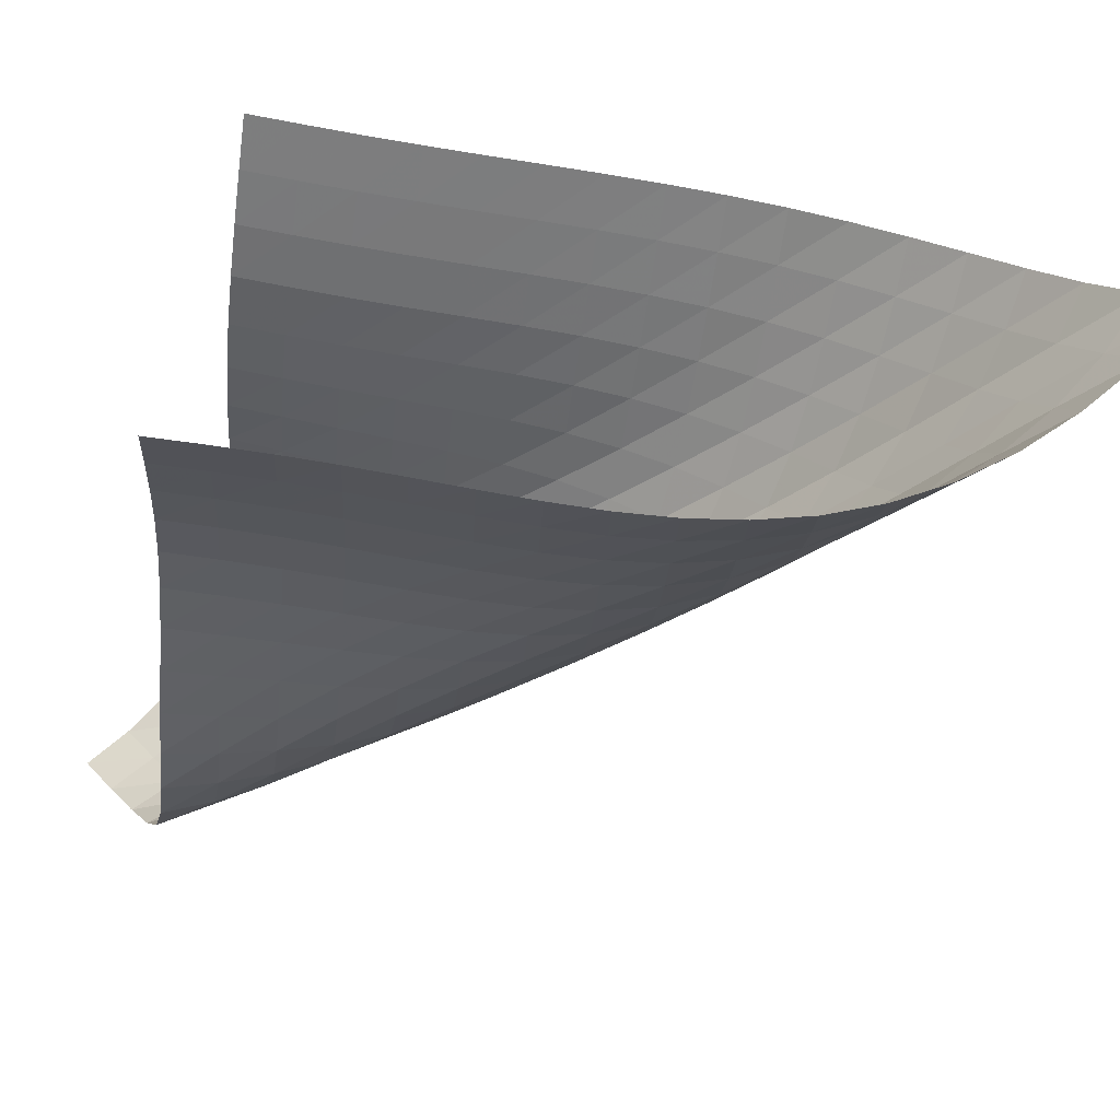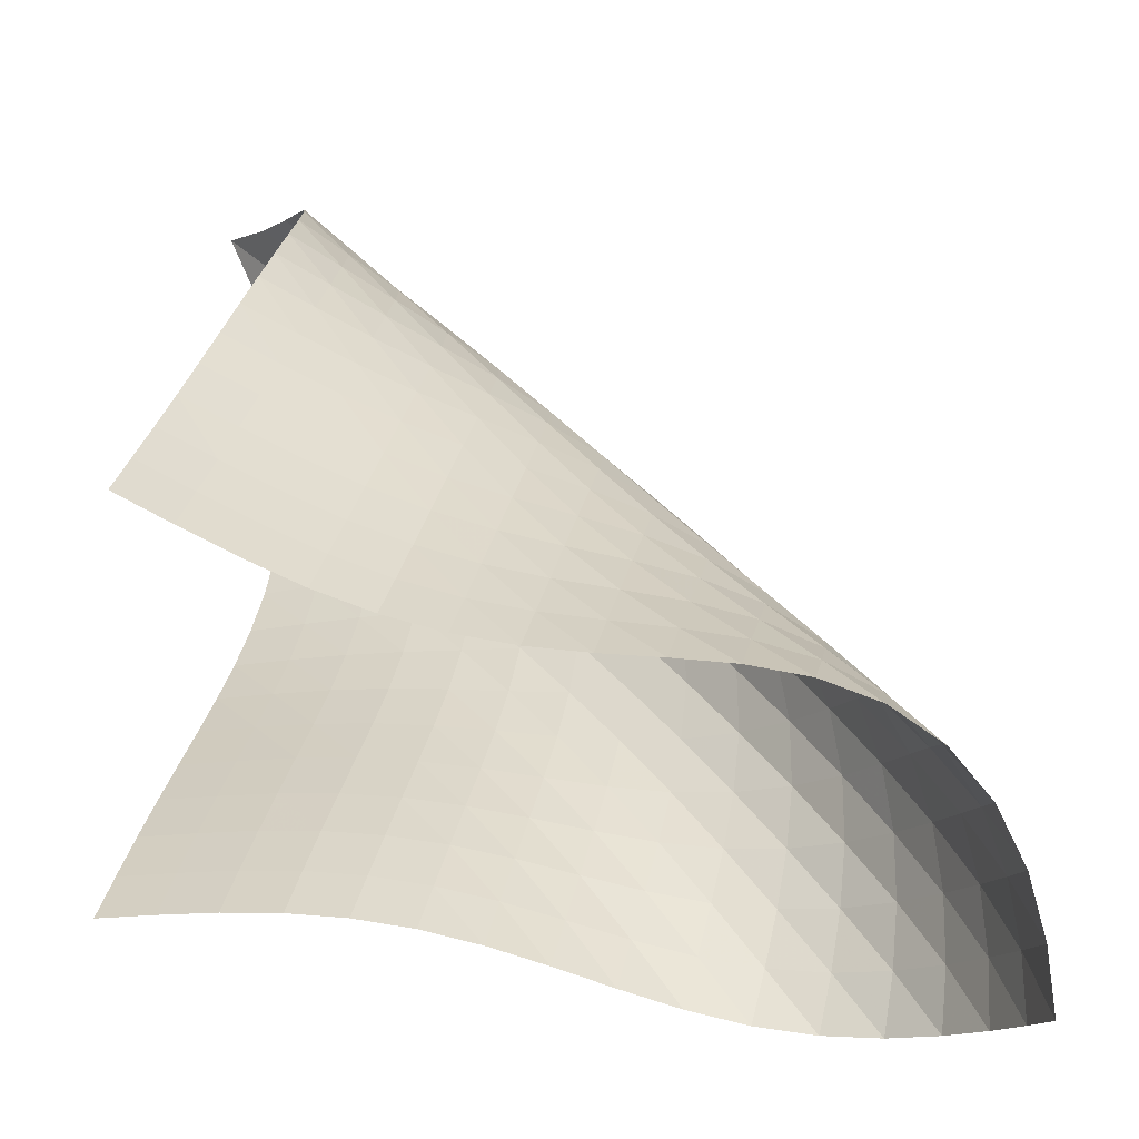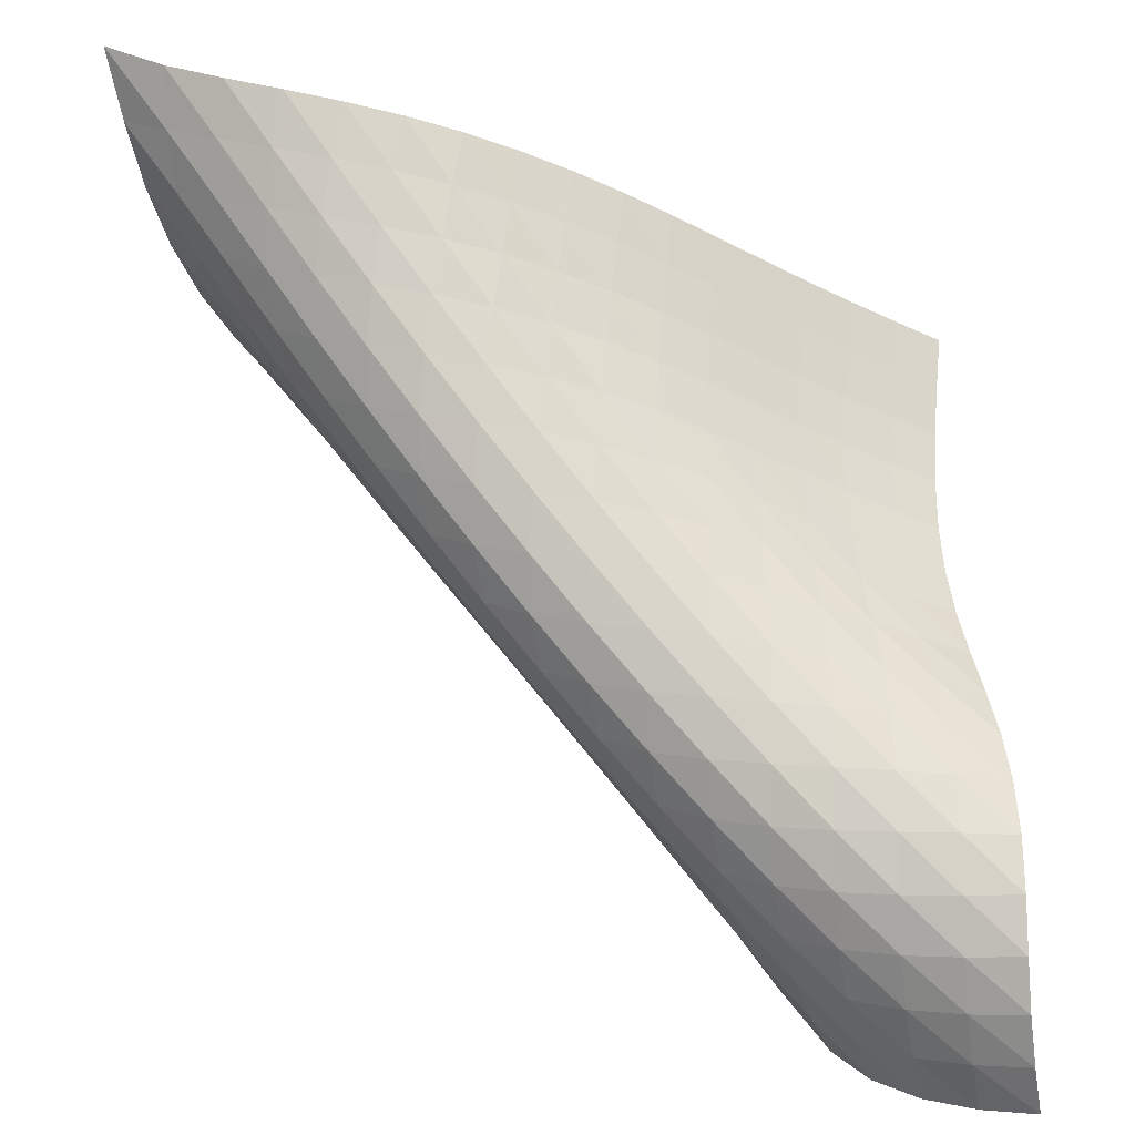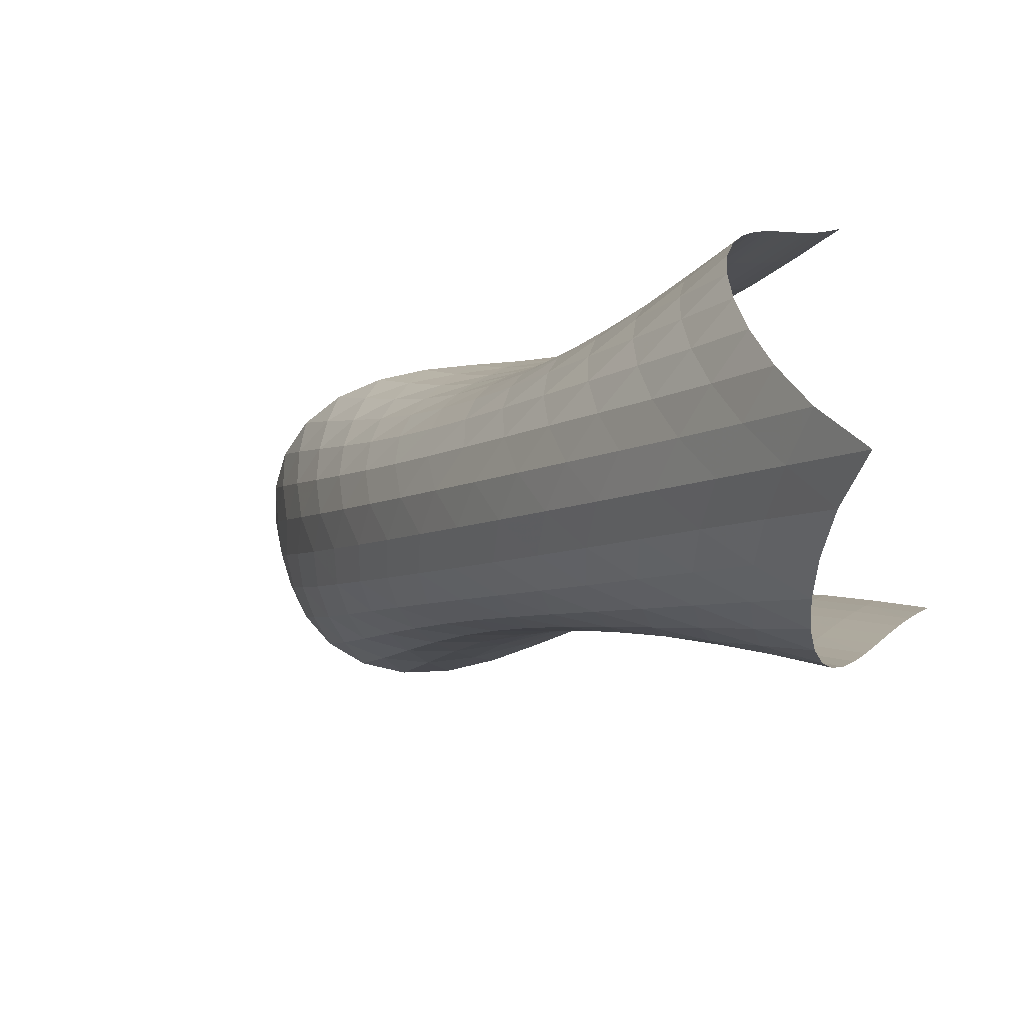
<metadata>
{"format":"obj","ext":"obj","renderer":"f3d","projection":"perspective","resolution":1024,"background":"white","views":[{"elev":48.9,"azim":52.8,"up":"+Y"},{"elev":76.5,"azim":-81.1,"up":"+Z"},{"elev":-45.4,"azim":-168.8,"up":"+Y"},{"elev":-41.9,"azim":108.9,"up":"+Z"}]}
</metadata>
<code>
v -6.52 -0.02335 6.52
v -13.25 -1.112 17.49
v -17.49 -1.112 13.25
v -17.36 -12.06 17.36
v -16.89 -1.183 12.7
v -16.3 -1.257 12.14
v -15.72 -1.335 11.58
v -15.16 -1.416 10.99
v -14.59 -1.498 10.41
v -14.02 -1.576 9.825
v -13.44 -1.645 9.256
v -12.82 -1.698 8.713
v -12.17 -1.725 8.209
v -11.47 -1.716 7.759
v -10.73 -1.657 7.377
v -9.948 -1.534 7.071
v -9.135 -1.334 6.847
v -8.298 -1.04 6.698
v -7.435 -0.625 6.606
v -6.606 -0.625 7.435
v -6.698 -1.04 8.298
v -6.847 -1.334 9.135
v -7.071 -1.534 9.948
v -7.377 -1.657 10.73
v -7.759 -1.716 11.47
v -8.209 -1.725 12.17
v -8.713 -1.698 12.82
v -9.256 -1.645 13.44
v -9.825 -1.576 14.02
v -10.41 -1.498 14.59
v -10.99 -1.416 15.16
v -11.58 -1.335 15.72
v -12.14 -1.257 16.3
v -12.7 -1.183 16.89
v -13.49 -1.876 17.35
v -13.72 -2.645 17.23
v -13.92 -3.426 17.14
v -14.08 -4.22 17.1
v -14.18 -5.025 17.11
v -14.21 -5.833 17.18
v -14.19 -6.638 17.3
v -14.15 -7.438 17.43
v -14.12 -8.24 17.55
v -14.16 -9.042 17.62
v -14.32 -9.823 17.62
v -14.66 -10.54 17.57
v -15.18 -11.13 17.49
v -15.84 -11.57 17.42
v -16.58 -11.87 17.38
v -17.38 -11.87 16.58
v -17.42 -11.57 15.84
v -17.49 -11.13 15.18
v -17.57 -10.54 14.66
v -17.62 -9.823 14.32
v -17.62 -9.042 14.16
v -17.55 -8.24 14.12
v -17.43 -7.438 14.15
v -17.3 -6.638 14.19
v -17.18 -5.833 14.21
v -17.11 -5.025 14.18
v -17.1 -4.22 14.08
v -17.14 -3.426 13.92
v -17.23 -2.645 13.72
v -17.35 -1.876 13.49
v -7.309 -1.14 7.309
v -8.087 -1.592 7.283
v -8.894 -1.942 7.339
v -9.707 -2.192 7.488
v -10.5 -2.353 7.733
v -11.27 -2.44 8.071
v -11.99 -2.467 8.489
v -12.66 -2.451 8.972
v -13.29 -2.405 9.502
v -13.88 -2.34 10.06
v -14.46 -2.263 10.64
v -15.03 -2.183 11.23
v -15.59 -2.101 11.81
v -16.17 -2.023 12.38
v -16.76 -1.948 12.94
v -7.283 -1.592 8.087
v -7.953 -2.099 7.953
v -8.698 -2.518 7.904
v -9.488 -2.831 7.957
v -10.29 -3.04 8.123
v -11.07 -3.161 8.4
v -11.81 -3.21 8.775
v -12.51 -3.208 9.229
v -13.15 -3.169 9.743
v -13.76 -3.108 10.3
v -14.34 -3.034 10.87
v -14.91 -2.954 11.46
v -15.47 -2.873 12.04
v -16.05 -2.794 12.61
v -16.64 -2.718 13.17
v -7.339 -1.942 8.894
v -7.904 -2.518 8.698
v -8.559 -3.023 8.559
v -9.297 -3.422 8.507
v -10.09 -3.702 8.57
v -10.88 -3.873 8.76
v -11.65 -3.955 9.071
v -12.37 -3.971 9.481
v -13.03 -3.942 9.968
v -13.65 -3.886 10.51
v -14.24 -3.814 11.07
v -14.82 -3.736 11.66
v -15.39 -3.655 12.24
v -15.96 -3.576 12.81
v -16.55 -3.5 13.37
v -7.488 -2.192 9.707
v -7.957 -2.831 9.488
v -8.507 -3.422 9.297
v -9.158 -3.923 9.158
v -9.9 -4.302 9.111
v -10.69 -4.552 9.189
v -11.48 -4.687 9.404
v -12.24 -4.734 9.745
v -12.93 -4.722 10.18
v -13.58 -4.673 10.69
v -14.18 -4.606 11.24
v -14.76 -4.529 11.82
v -15.34 -4.45 12.4
v -15.92 -4.372 12.97
v -16.5 -4.295 13.53
v -7.733 -2.353 10.5
v -8.123 -3.04 10.29
v -8.57 -3.702 10.09
v -9.111 -4.302 9.9
v -9.764 -4.797 9.764
v -10.51 -5.158 9.724
v -11.31 -5.378 9.818
v -12.09 -5.481 10.05
v -12.83 -5.499 10.42
v -13.52 -5.465 10.87
v -14.15 -5.404 11.39
v -14.75 -5.331 11.94
v -15.34 -5.254 12.51
v -15.92 -5.177 13.07
v -16.52 -5.101 13.63
v -8.071 -2.44 11.27
v -8.4 -3.161 11.07
v -8.76 -3.873 10.88
v -9.189 -4.552 10.69
v -9.724 -5.158 10.51
v -10.38 -5.646 10.38
v -11.13 -5.988 10.35
v -11.93 -6.182 10.45
v -12.71 -6.257 10.7
v -13.45 -6.253 11.08
v -14.13 -6.205 11.54
v -14.76 -6.136 12.05
v -15.37 -6.06 12.59
v -15.98 -5.984 13.13
v -16.58 -5.908 13.67
v -8.489 -2.467 11.99
v -8.775 -3.21 11.81
v -9.071 -3.955 11.65
v -9.404 -4.687 11.48
v -9.818 -5.378 11.31
v -10.35 -5.988 11.13
v -11.01 -6.469 11.01
v -11.77 -6.793 10.99
v -12.57 -6.964 11.1
v -13.35 -7.018 11.35
v -14.09 -6.998 11.72
v -14.77 -6.94 12.16
v -15.42 -6.867 12.65
v -16.06 -6.79 13.16
v -16.68 -6.713 13.67
v -8.972 -2.451 12.66
v -9.229 -3.208 12.51
v -9.481 -3.971 12.37
v -9.745 -4.734 12.24
v -10.05 -5.481 12.09
v -10.45 -6.182 11.93
v -10.99 -6.793 11.77
v -11.65 -7.265 11.65
v -12.42 -7.571 11.63
v -13.22 -7.724 11.75
v -14.01 -7.763 11.99
v -14.75 -7.735 12.33
v -15.45 -7.672 12.74
v -16.13 -7.596 13.19
v -16.79 -7.517 13.66
v -9.502 -2.405 13.29
v -9.743 -3.169 13.15
v -9.968 -3.942 13.03
v -10.18 -4.722 12.93
v -10.42 -5.499 12.83
v -10.7 -6.257 12.71
v -11.1 -6.964 12.57
v -11.63 -7.571 12.42
v -12.31 -8.03 12.31
v -13.08 -8.321 12.3
v -13.89 -8.461 12.4
v -14.68 -8.494 12.62
v -15.44 -8.463 12.92
v -16.16 -8.399 13.28
v -16.87 -8.322 13.68
v -10.06 -2.34 13.88
v -10.3 -3.108 13.76
v -10.51 -3.886 13.65
v -10.69 -4.673 13.58
v -10.87 -5.465 13.52
v -11.08 -6.253 13.45
v -11.35 -7.018 13.35
v -11.75 -7.724 13.22
v -12.3 -8.321 13.08
v -12.98 -8.763 12.98
v -13.76 -9.039 12.97
v -14.57 -9.173 13.06
v -15.36 -9.207 13.24
v -16.14 -9.181 13.49
v -16.89 -9.12 13.8
v -10.64 -2.263 14.46
v -10.87 -3.034 14.34
v -11.07 -3.814 14.24
v -11.24 -4.606 14.18
v -11.39 -5.404 14.15
v -11.54 -6.205 14.13
v -11.72 -6.998 14.09
v -11.99 -7.763 14.01
v -12.4 -8.461 13.89
v -12.97 -9.039 13.76
v -13.67 -9.459 13.67
v -14.45 -9.721 13.65
v -15.26 -9.855 13.72
v -16.06 -9.898 13.86
v -16.86 -9.881 14.06
v -11.23 -2.183 15.03
v -11.46 -2.954 14.91
v -11.66 -3.736 14.82
v -11.82 -4.529 14.76
v -11.94 -5.331 14.75
v -12.05 -6.136 14.76
v -12.16 -6.94 14.77
v -12.33 -7.735 14.75
v -12.62 -8.494 14.68
v -13.06 -9.173 14.57
v -13.65 -9.721 14.45
v -14.37 -10.12 14.37
v -15.15 -10.36 14.35
v -15.96 -10.5 14.4
v -16.77 -10.55 14.5
v -11.81 -2.101 15.59
v -12.04 -2.873 15.47
v -12.24 -3.655 15.39
v -12.4 -4.45 15.34
v -12.51 -5.254 15.34
v -12.59 -6.06 15.37
v -12.65 -6.867 15.42
v -12.74 -7.672 15.45
v -12.92 -8.463 15.44
v -13.24 -9.207 15.36
v -13.72 -9.855 15.26
v -14.35 -10.36 15.15
v -15.09 -10.72 15.09
v -15.88 -10.95 15.07
v -16.68 -11.08 15.1
v -12.38 -2.023 16.17
v -12.61 -2.794 16.05
v -12.81 -3.576 15.96
v -12.97 -4.372 15.92
v -13.07 -5.177 15.92
v -13.13 -5.984 15.98
v -13.16 -6.79 16.06
v -13.19 -7.596 16.13
v -13.28 -8.399 16.16
v -13.49 -9.181 16.14
v -13.86 -9.898 16.06
v -14.4 -10.5 15.96
v -15.07 -10.95 15.88
v -15.82 -11.26 15.82
v -16.62 -11.46 15.81
v -12.94 -1.948 16.76
v -13.17 -2.718 16.64
v -13.37 -3.5 16.55
v -13.53 -4.295 16.5
v -13.63 -5.101 16.52
v -13.67 -5.908 16.58
v -13.67 -6.713 16.68
v -13.66 -7.517 16.79
v -13.68 -8.322 16.87
v -13.8 -9.12 16.89
v -14.06 -9.881 16.86
v -14.5 -10.55 16.77
v -15.1 -11.08 16.68
v -15.81 -11.46 16.62
v -16.58 -11.71 16.58
f 289 49 4
f 289 4 50
f 5 79 64
f 5 64 3
f 79 94 63
f 79 63 64
f 94 109 62
f 94 62 63
f 109 124 61
f 109 61 62
f 124 139 60
f 124 60 61
f 139 154 59
f 139 59 60
f 154 169 58
f 154 58 59
f 169 184 57
f 169 57 58
f 184 199 56
f 184 56 57
f 199 214 55
f 199 55 56
f 214 229 54
f 214 54 55
f 229 244 53
f 229 53 54
f 244 259 52
f 244 52 53
f 259 274 51
f 259 51 52
f 274 289 50
f 274 50 51
f 1 20 65
f 1 65 19
f 19 65 66
f 19 66 18
f 18 66 67
f 18 67 17
f 17 67 68
f 17 68 16
f 16 68 69
f 16 69 15
f 15 69 70
f 15 70 14
f 14 70 71
f 14 71 13
f 13 71 72
f 13 72 12
f 12 72 73
f 12 73 11
f 11 73 74
f 11 74 10
f 10 74 75
f 10 75 9
f 9 75 76
f 9 76 8
f 8 76 77
f 8 77 7
f 7 77 78
f 7 78 6
f 6 78 79
f 6 79 5
f 20 21 80
f 20 80 65
f 65 80 81
f 65 81 66
f 66 81 82
f 66 82 67
f 67 82 83
f 67 83 68
f 68 83 84
f 68 84 69
f 69 84 85
f 69 85 70
f 70 85 86
f 70 86 71
f 71 86 87
f 71 87 72
f 72 87 88
f 72 88 73
f 73 88 89
f 73 89 74
f 74 89 90
f 74 90 75
f 75 90 91
f 75 91 76
f 76 91 92
f 76 92 77
f 77 92 93
f 77 93 78
f 78 93 94
f 78 94 79
f 21 22 95
f 21 95 80
f 80 95 96
f 80 96 81
f 81 96 97
f 81 97 82
f 82 97 98
f 82 98 83
f 83 98 99
f 83 99 84
f 84 99 100
f 84 100 85
f 85 100 101
f 85 101 86
f 86 101 102
f 86 102 87
f 87 102 103
f 87 103 88
f 88 103 104
f 88 104 89
f 89 104 105
f 89 105 90
f 90 105 106
f 90 106 91
f 91 106 107
f 91 107 92
f 92 107 108
f 92 108 93
f 93 108 109
f 93 109 94
f 22 23 110
f 22 110 95
f 95 110 111
f 95 111 96
f 96 111 112
f 96 112 97
f 97 112 113
f 97 113 98
f 98 113 114
f 98 114 99
f 99 114 115
f 99 115 100
f 100 115 116
f 100 116 101
f 101 116 117
f 101 117 102
f 102 117 118
f 102 118 103
f 103 118 119
f 103 119 104
f 104 119 120
f 104 120 105
f 105 120 121
f 105 121 106
f 106 121 122
f 106 122 107
f 107 122 123
f 107 123 108
f 108 123 124
f 108 124 109
f 23 24 125
f 23 125 110
f 110 125 126
f 110 126 111
f 111 126 127
f 111 127 112
f 112 127 128
f 112 128 113
f 113 128 129
f 113 129 114
f 114 129 130
f 114 130 115
f 115 130 131
f 115 131 116
f 116 131 132
f 116 132 117
f 117 132 133
f 117 133 118
f 118 133 134
f 118 134 119
f 119 134 135
f 119 135 120
f 120 135 136
f 120 136 121
f 121 136 137
f 121 137 122
f 122 137 138
f 122 138 123
f 123 138 139
f 123 139 124
f 24 25 140
f 24 140 125
f 125 140 141
f 125 141 126
f 126 141 142
f 126 142 127
f 127 142 143
f 127 143 128
f 128 143 144
f 128 144 129
f 129 144 145
f 129 145 130
f 130 145 146
f 130 146 131
f 131 146 147
f 131 147 132
f 132 147 148
f 132 148 133
f 133 148 149
f 133 149 134
f 134 149 150
f 134 150 135
f 135 150 151
f 135 151 136
f 136 151 152
f 136 152 137
f 137 152 153
f 137 153 138
f 138 153 154
f 138 154 139
f 25 26 155
f 25 155 140
f 140 155 156
f 140 156 141
f 141 156 157
f 141 157 142
f 142 157 158
f 142 158 143
f 143 158 159
f 143 159 144
f 144 159 160
f 144 160 145
f 145 160 161
f 145 161 146
f 146 161 162
f 146 162 147
f 147 162 163
f 147 163 148
f 148 163 164
f 148 164 149
f 149 164 165
f 149 165 150
f 150 165 166
f 150 166 151
f 151 166 167
f 151 167 152
f 152 167 168
f 152 168 153
f 153 168 169
f 153 169 154
f 26 27 170
f 26 170 155
f 155 170 171
f 155 171 156
f 156 171 172
f 156 172 157
f 157 172 173
f 157 173 158
f 158 173 174
f 158 174 159
f 159 174 175
f 159 175 160
f 160 175 176
f 160 176 161
f 161 176 177
f 161 177 162
f 162 177 178
f 162 178 163
f 163 178 179
f 163 179 164
f 164 179 180
f 164 180 165
f 165 180 181
f 165 181 166
f 166 181 182
f 166 182 167
f 167 182 183
f 167 183 168
f 168 183 184
f 168 184 169
f 27 28 185
f 27 185 170
f 170 185 186
f 170 186 171
f 171 186 187
f 171 187 172
f 172 187 188
f 172 188 173
f 173 188 189
f 173 189 174
f 174 189 190
f 174 190 175
f 175 190 191
f 175 191 176
f 176 191 192
f 176 192 177
f 177 192 193
f 177 193 178
f 178 193 194
f 178 194 179
f 179 194 195
f 179 195 180
f 180 195 196
f 180 196 181
f 181 196 197
f 181 197 182
f 182 197 198
f 182 198 183
f 183 198 199
f 183 199 184
f 28 29 200
f 28 200 185
f 185 200 201
f 185 201 186
f 186 201 202
f 186 202 187
f 187 202 203
f 187 203 188
f 188 203 204
f 188 204 189
f 189 204 205
f 189 205 190
f 190 205 206
f 190 206 191
f 191 206 207
f 191 207 192
f 192 207 208
f 192 208 193
f 193 208 209
f 193 209 194
f 194 209 210
f 194 210 195
f 195 210 211
f 195 211 196
f 196 211 212
f 196 212 197
f 197 212 213
f 197 213 198
f 198 213 214
f 198 214 199
f 29 30 215
f 29 215 200
f 200 215 216
f 200 216 201
f 201 216 217
f 201 217 202
f 202 217 218
f 202 218 203
f 203 218 219
f 203 219 204
f 204 219 220
f 204 220 205
f 205 220 221
f 205 221 206
f 206 221 222
f 206 222 207
f 207 222 223
f 207 223 208
f 208 223 224
f 208 224 209
f 209 224 225
f 209 225 210
f 210 225 226
f 210 226 211
f 211 226 227
f 211 227 212
f 212 227 228
f 212 228 213
f 213 228 229
f 213 229 214
f 30 31 230
f 30 230 215
f 215 230 231
f 215 231 216
f 216 231 232
f 216 232 217
f 217 232 233
f 217 233 218
f 218 233 234
f 218 234 219
f 219 234 235
f 219 235 220
f 220 235 236
f 220 236 221
f 221 236 237
f 221 237 222
f 222 237 238
f 222 238 223
f 223 238 239
f 223 239 224
f 224 239 240
f 224 240 225
f 225 240 241
f 225 241 226
f 226 241 242
f 226 242 227
f 227 242 243
f 227 243 228
f 228 243 244
f 228 244 229
f 31 32 245
f 31 245 230
f 230 245 246
f 230 246 231
f 231 246 247
f 231 247 232
f 232 247 248
f 232 248 233
f 233 248 249
f 233 249 234
f 234 249 250
f 234 250 235
f 235 250 251
f 235 251 236
f 236 251 252
f 236 252 237
f 237 252 253
f 237 253 238
f 238 253 254
f 238 254 239
f 239 254 255
f 239 255 240
f 240 255 256
f 240 256 241
f 241 256 257
f 241 257 242
f 242 257 258
f 242 258 243
f 243 258 259
f 243 259 244
f 32 33 260
f 32 260 245
f 245 260 261
f 245 261 246
f 246 261 262
f 246 262 247
f 247 262 263
f 247 263 248
f 248 263 264
f 248 264 249
f 249 264 265
f 249 265 250
f 250 265 266
f 250 266 251
f 251 266 267
f 251 267 252
f 252 267 268
f 252 268 253
f 253 268 269
f 253 269 254
f 254 269 270
f 254 270 255
f 255 270 271
f 255 271 256
f 256 271 272
f 256 272 257
f 257 272 273
f 257 273 258
f 258 273 274
f 258 274 259
f 33 34 275
f 33 275 260
f 260 275 276
f 260 276 261
f 261 276 277
f 261 277 262
f 262 277 278
f 262 278 263
f 263 278 279
f 263 279 264
f 264 279 280
f 264 280 265
f 265 280 281
f 265 281 266
f 266 281 282
f 266 282 267
f 267 282 283
f 267 283 268
f 268 283 284
f 268 284 269
f 269 284 285
f 269 285 270
f 270 285 286
f 270 286 271
f 271 286 287
f 271 287 272
f 272 287 288
f 272 288 273
f 273 288 289
f 273 289 274
f 34 2 35
f 34 35 275
f 275 35 36
f 275 36 276
f 276 36 37
f 276 37 277
f 277 37 38
f 277 38 278
f 278 38 39
f 278 39 279
f 279 39 40
f 279 40 280
f 280 40 41
f 280 41 281
f 281 41 42
f 281 42 282
f 282 42 43
f 282 43 283
f 283 43 44
f 283 44 284
f 284 44 45
f 284 45 285
f 285 45 46
f 285 46 286
f 286 46 47
f 286 47 287
f 287 47 48
f 287 48 288
f 288 48 49
f 288 49 289

</code>
